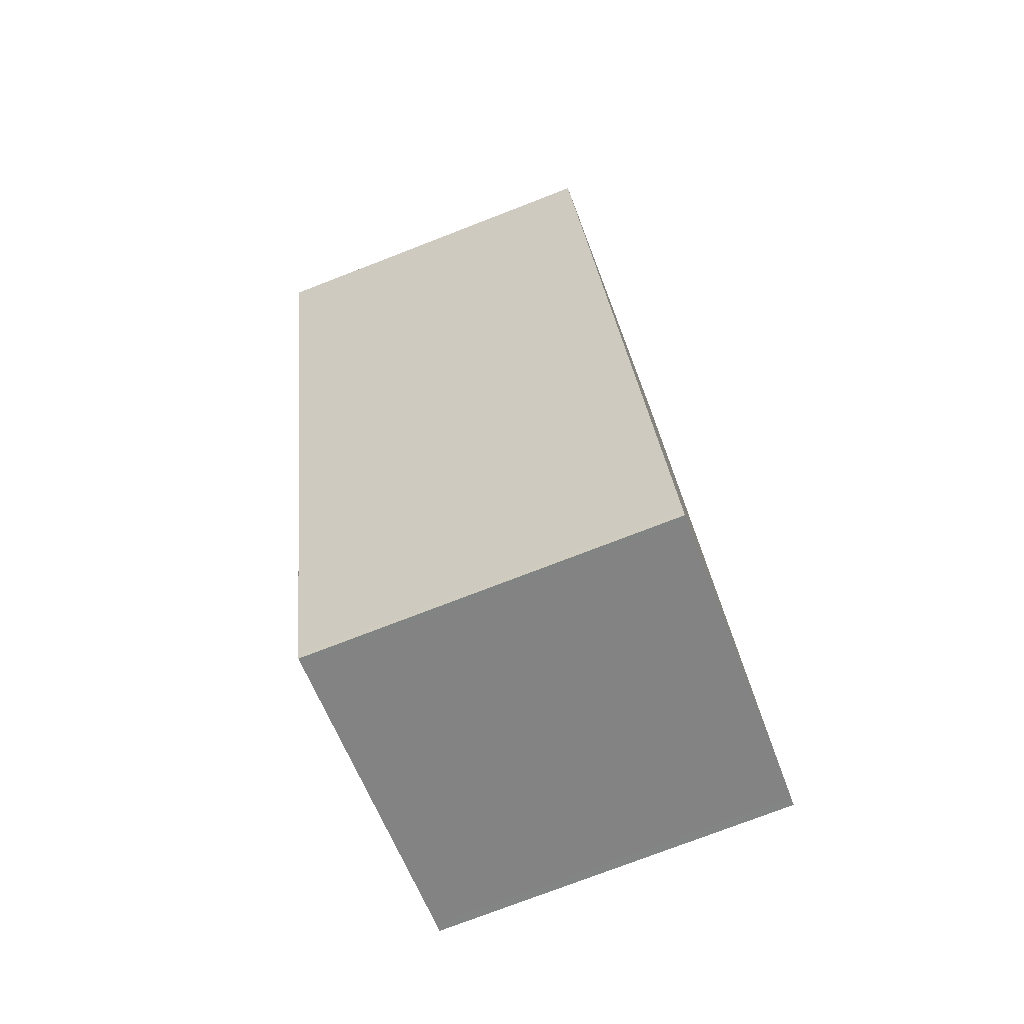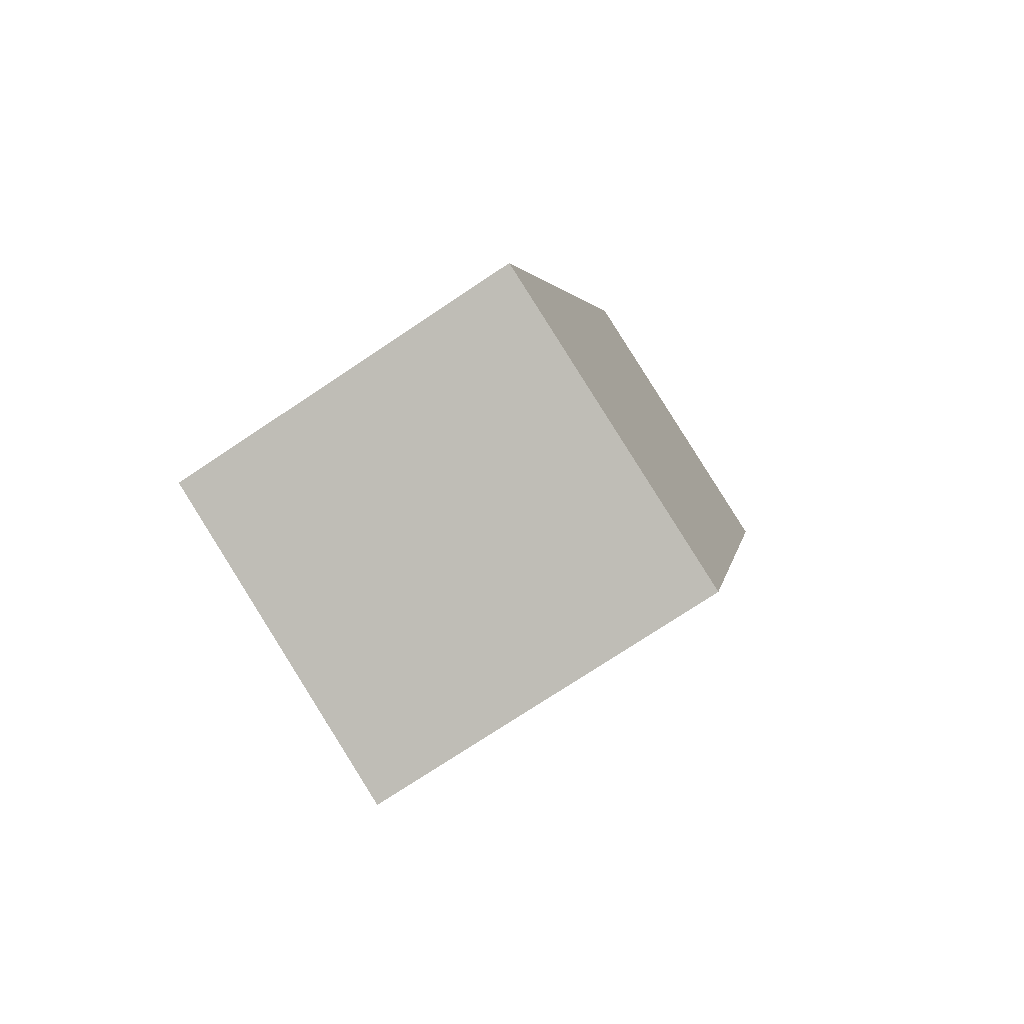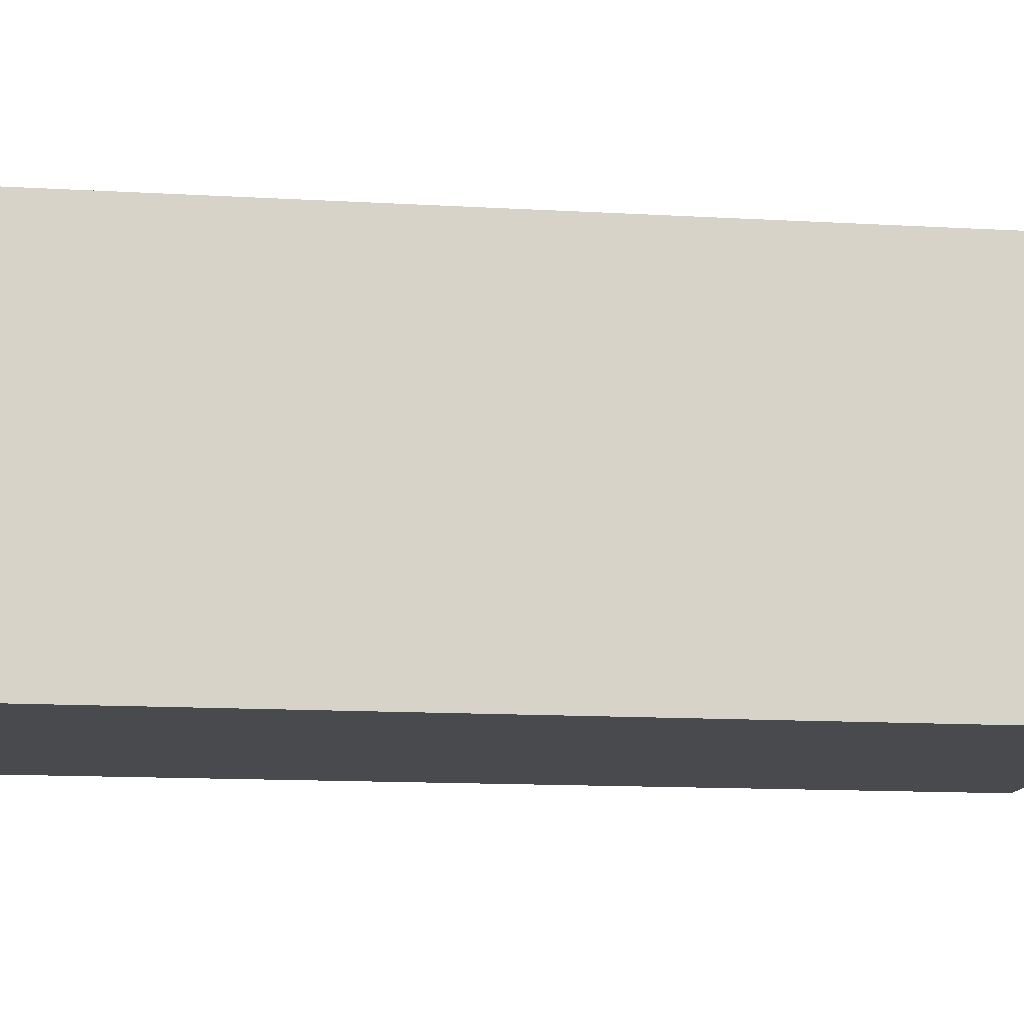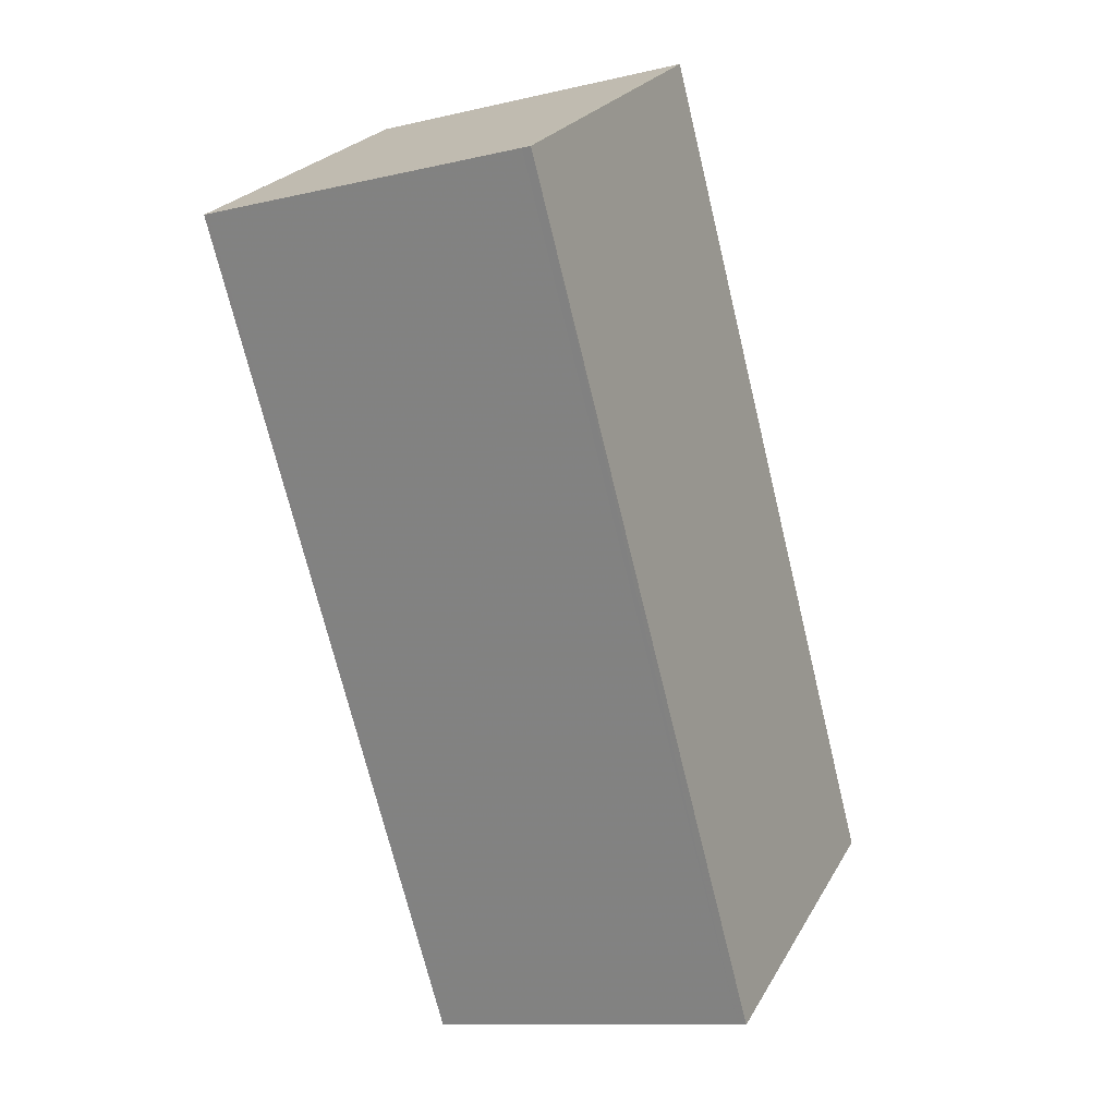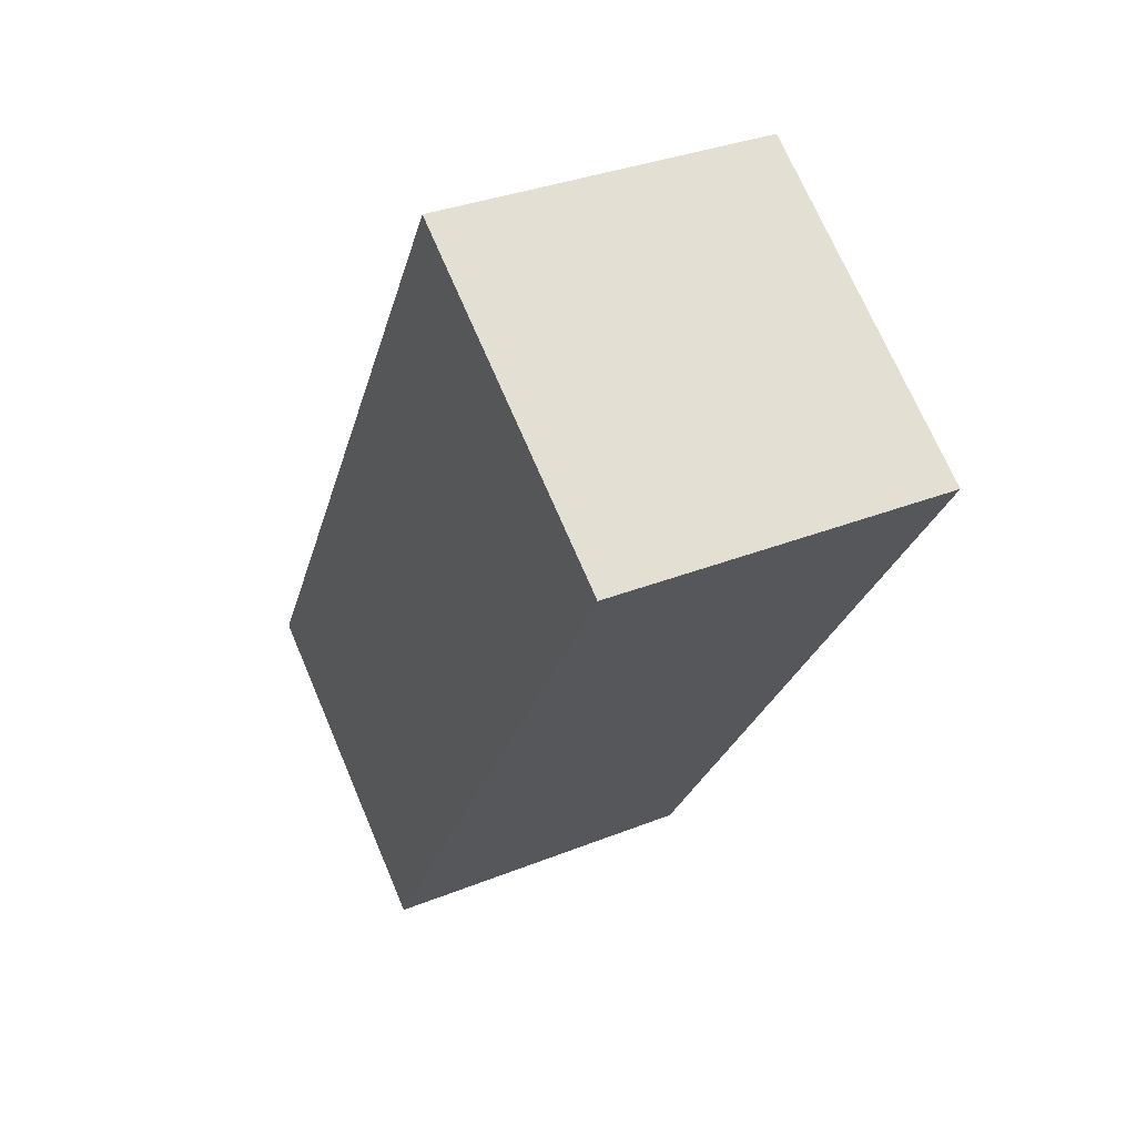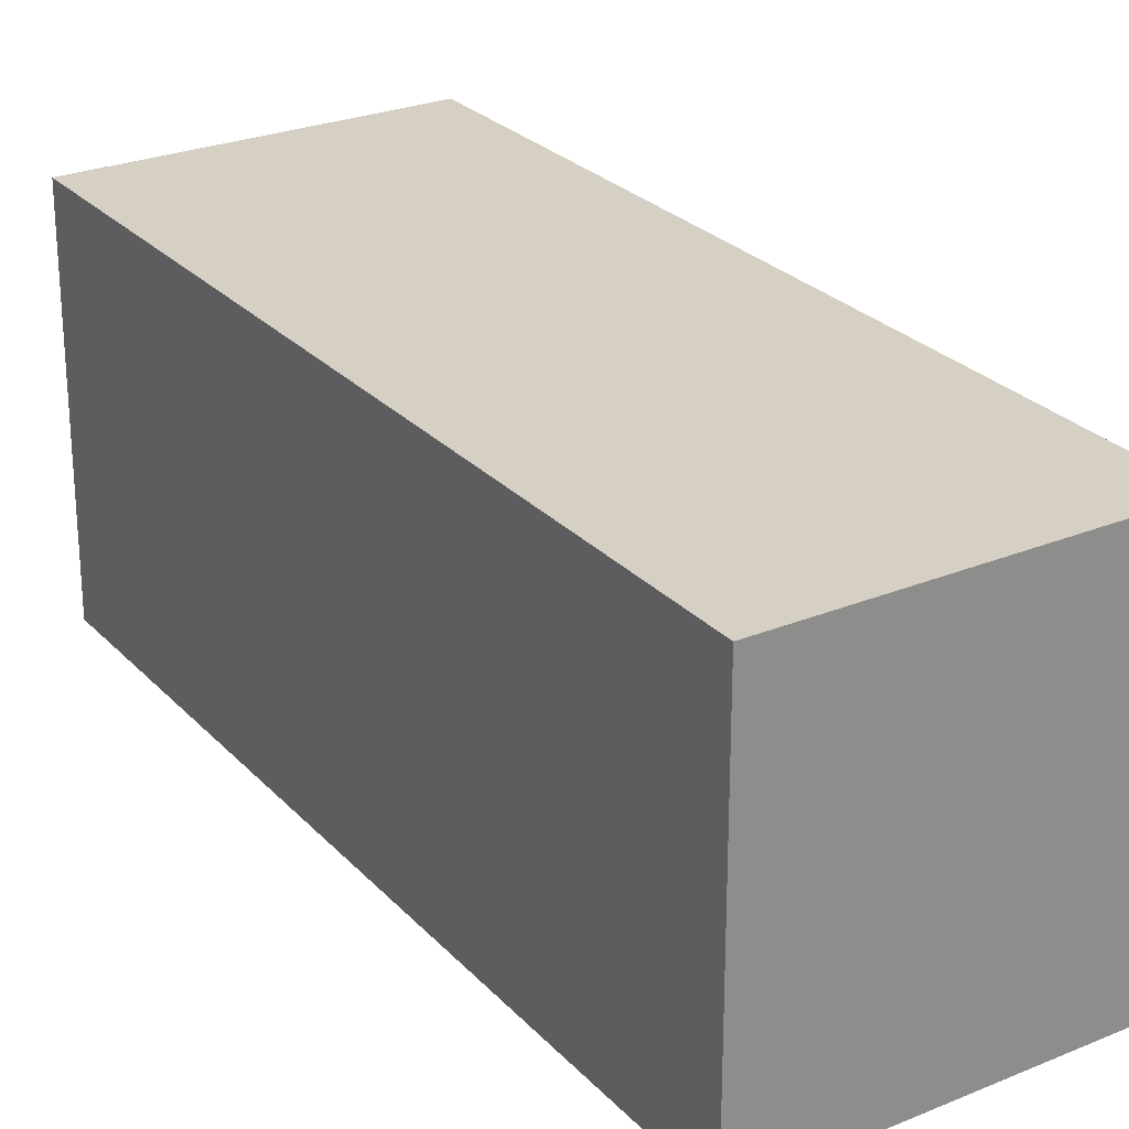
<metadata>
{"format":"obj","ext":"obj","renderer":"f3d","projection":"perspective","resolution":1024,"background":"white","views":[{"elev":-76.0,"azim":-68.9,"up":"+Y"},{"elev":-74.6,"azim":123.7,"up":"+Y"},{"elev":-13.1,"azim":97.2,"up":"+Z"},{"elev":24.5,"azim":23.3,"up":"+Y"},{"elev":71.1,"azim":156.9,"up":"+Y"},{"elev":26.0,"azim":-17.3,"up":"+Z"}]}
</metadata>
<code>
v -1144 -2708 2.128
v -1142 -2708 2.122
v -1140 -2713 2.118
v -1142 -2713 2.123
v -1142 -2713 2.123
v -1144 -2708 2.128
v -1140 -2713 2.118
v -1142 -2708 2.122
v -1140 -2713 2.118
v -1142 -2713 2.123
v -1140 -2713 2.118
v -1142 -2713 2.123
v -1144 -2708 2.128
v -1144 -2708 2.128
v -1144 -2708 0
v -1144 -2708 0
v -1140 -2713 2.118
v -1142 -2708 2.122
v -1142 -2708 0
v -1140 -2713 0
v -1140 -2713 2.118
v -1140 -2713 2.118
v -1140 -2713 -4.441e-16
v -1140 -2713 4.441e-16
v -1142 -2713 2.123
v -1142 -2713 2.123
v -1142 -2713 0
v -1142 -2713 4.441e-16
v -1142 -2713 2.123
v -1142 -2713 2.123
v -1142 -2713 0
v -1142 -2713 0
v -1142 -2708 2.122
v -1144 -2708 2.128
v -1144 -2708 0
v -1142 -2708 0
v -1142 -2713 2.123
v -1140 -2713 2.118
v -1140 -2713 4.441e-16
v -1142 -2713 0
v -1142 -2708 2.122
v -1142 -2708 2.122
v -1142 -2708 0
v -1142 -2708 0
v -1140 -2713 2.118
v -1140 -2713 2.118
v -1140 -2713 0
v -1140 -2713 -4.441e-16
v -1144 -2708 2.128
v -1142 -2713 2.123
v -1142 -2713 4.441e-16
v -1144 -2708 0
v -1144 -2708 0
v -1142 -2708 0
v -1140 -2713 0
v -1142 -2713 0
f 9 8 2 11
f 12 1 6 10
f 10 6 8 9
f 9 7 5 10
f 11 3 7 9
f 10 5 4 12
f 14 15 16 13
f 18 19 20 17
f 22 23 24 21
f 26 27 28 25
f 30 31 32 29
f 34 35 36 33
f 38 39 40 37
f 42 43 44 41
f 46 47 48 45
f 50 51 52 49
f 54 55 56 53

</code>
